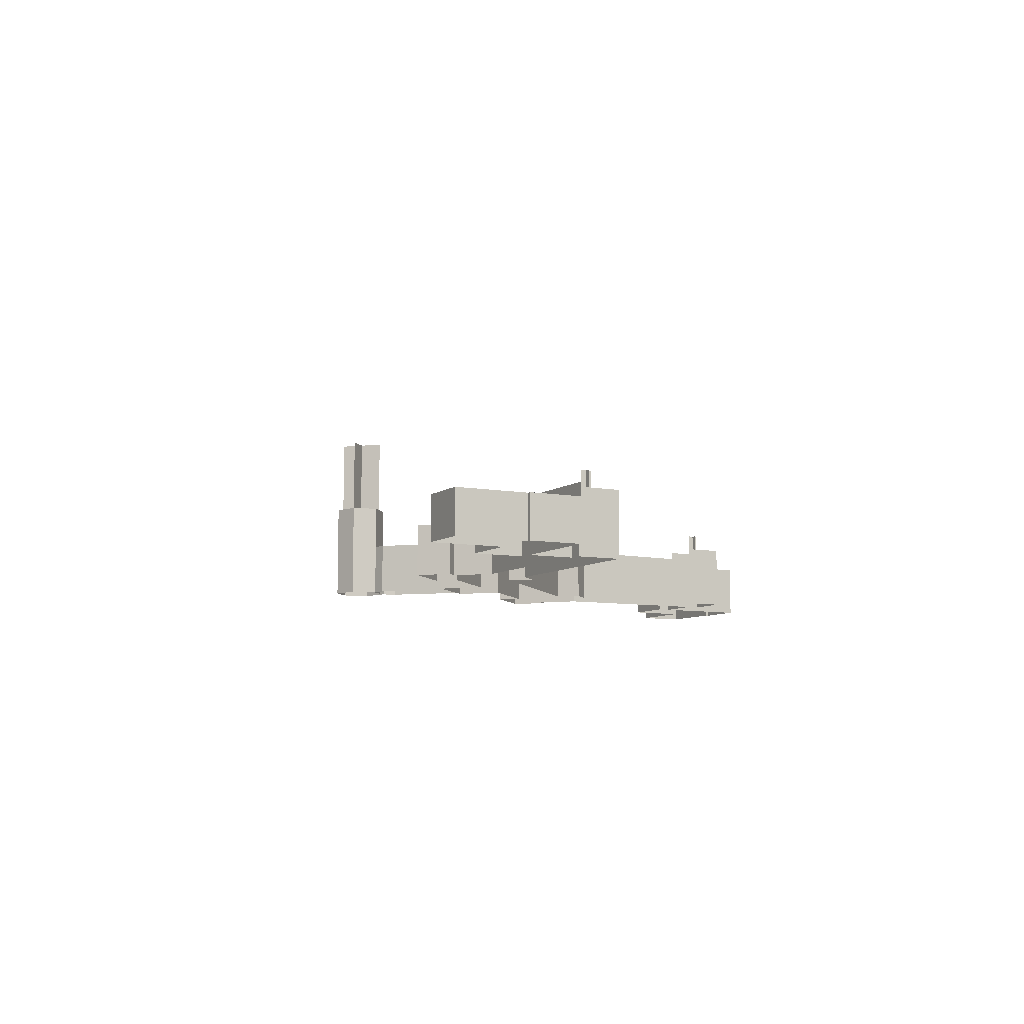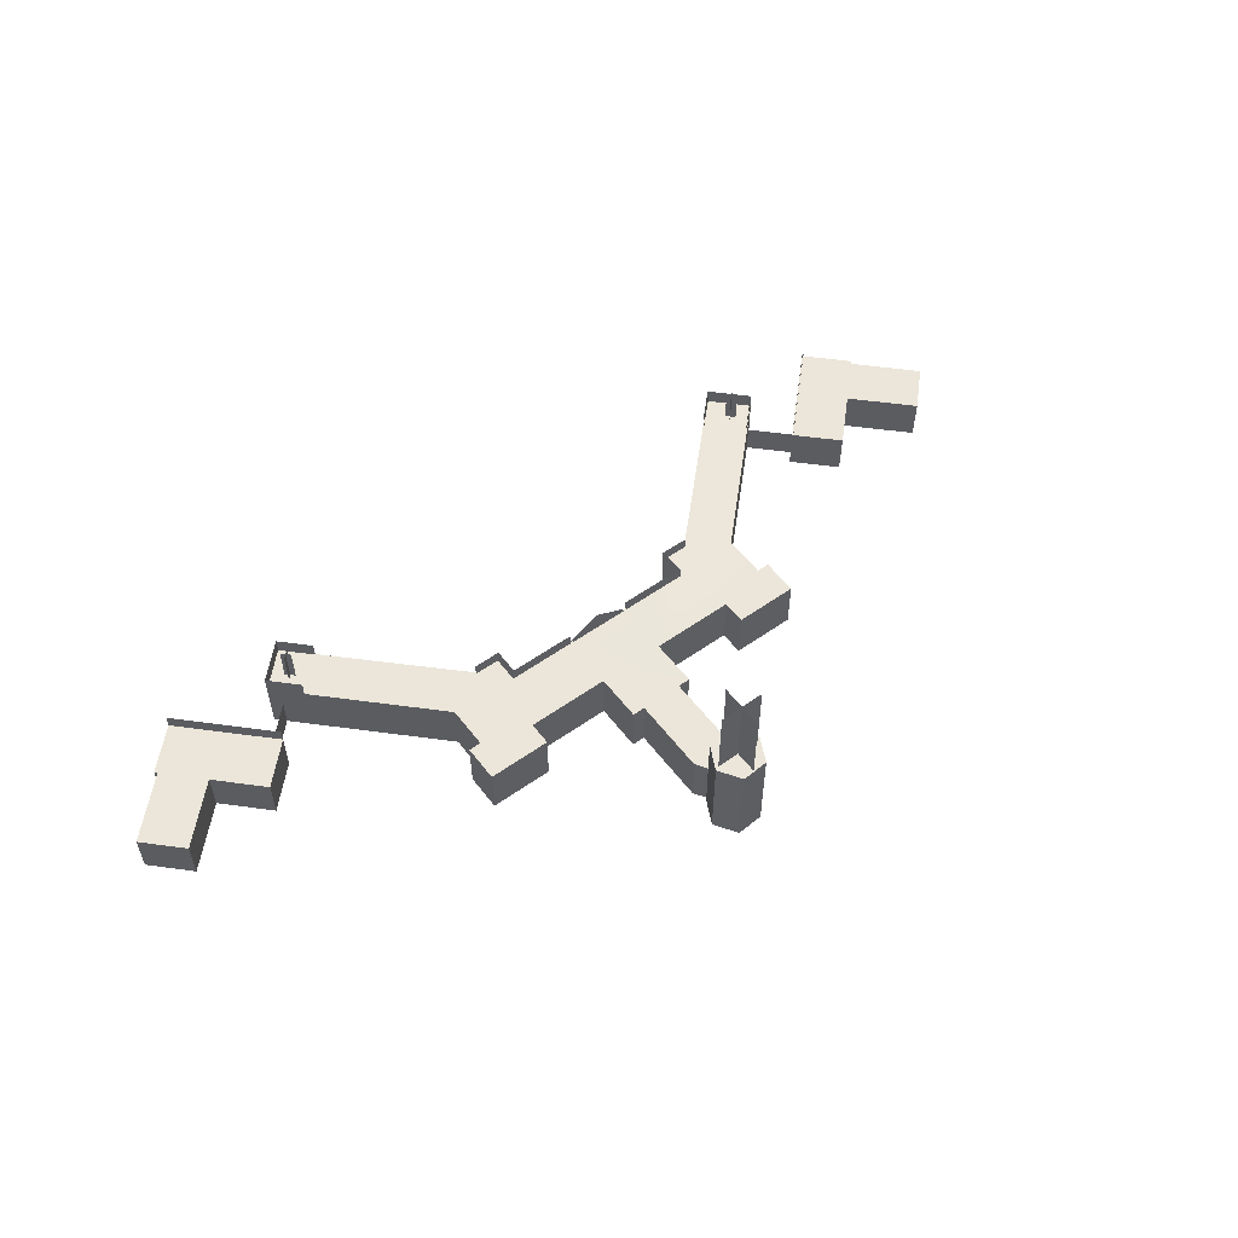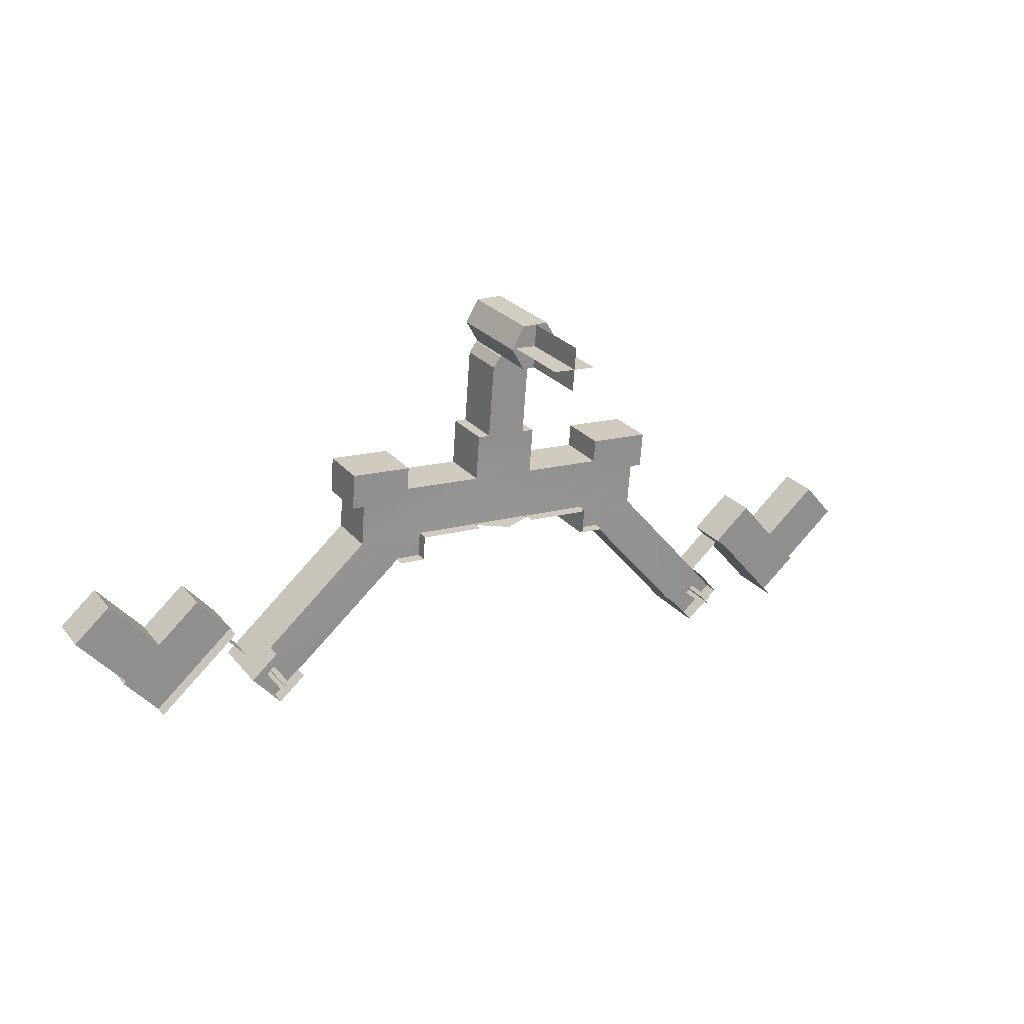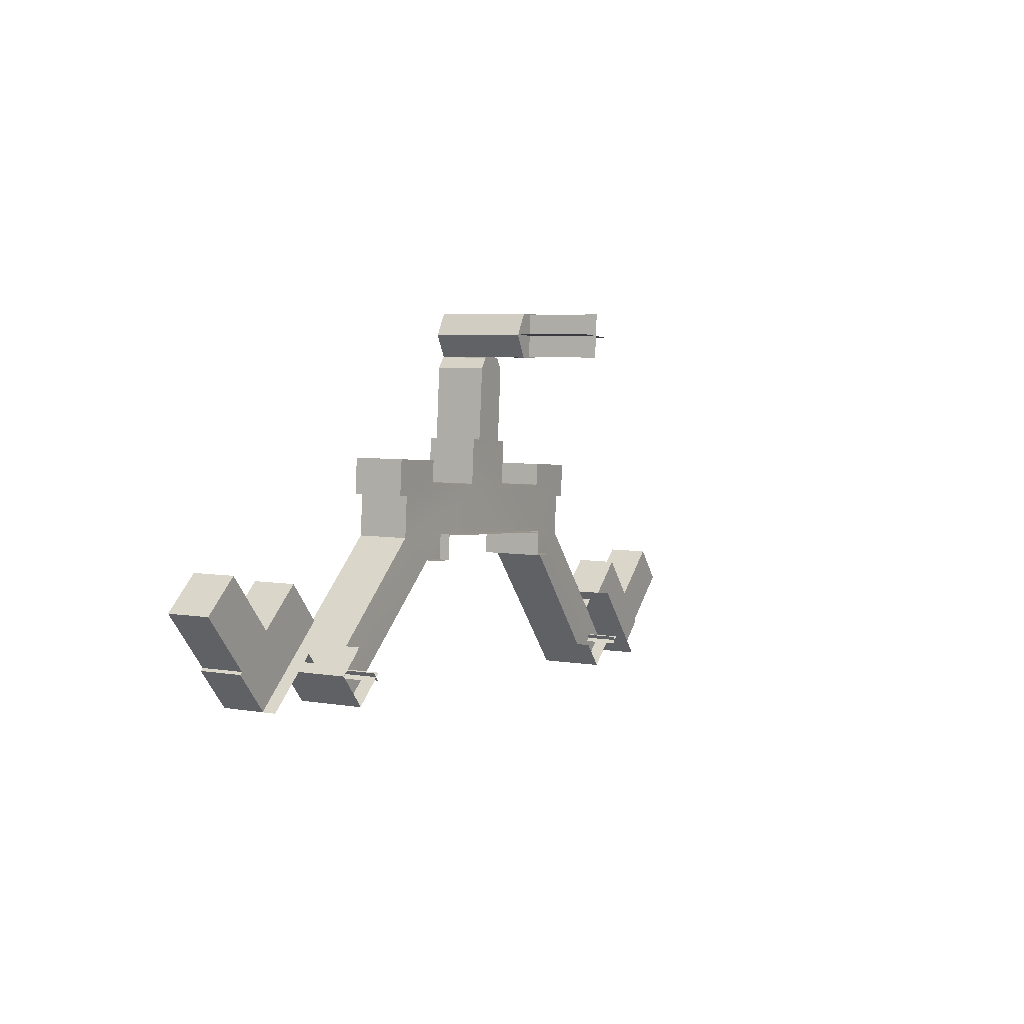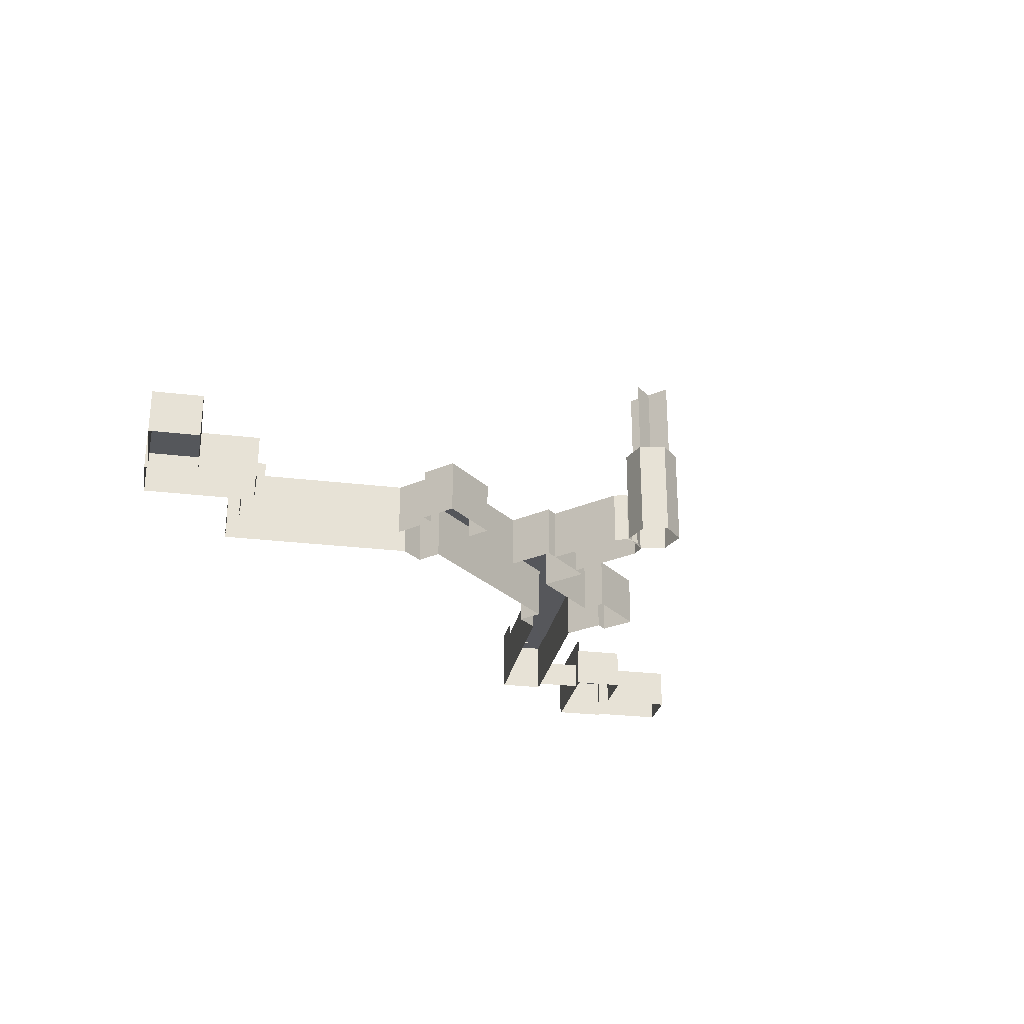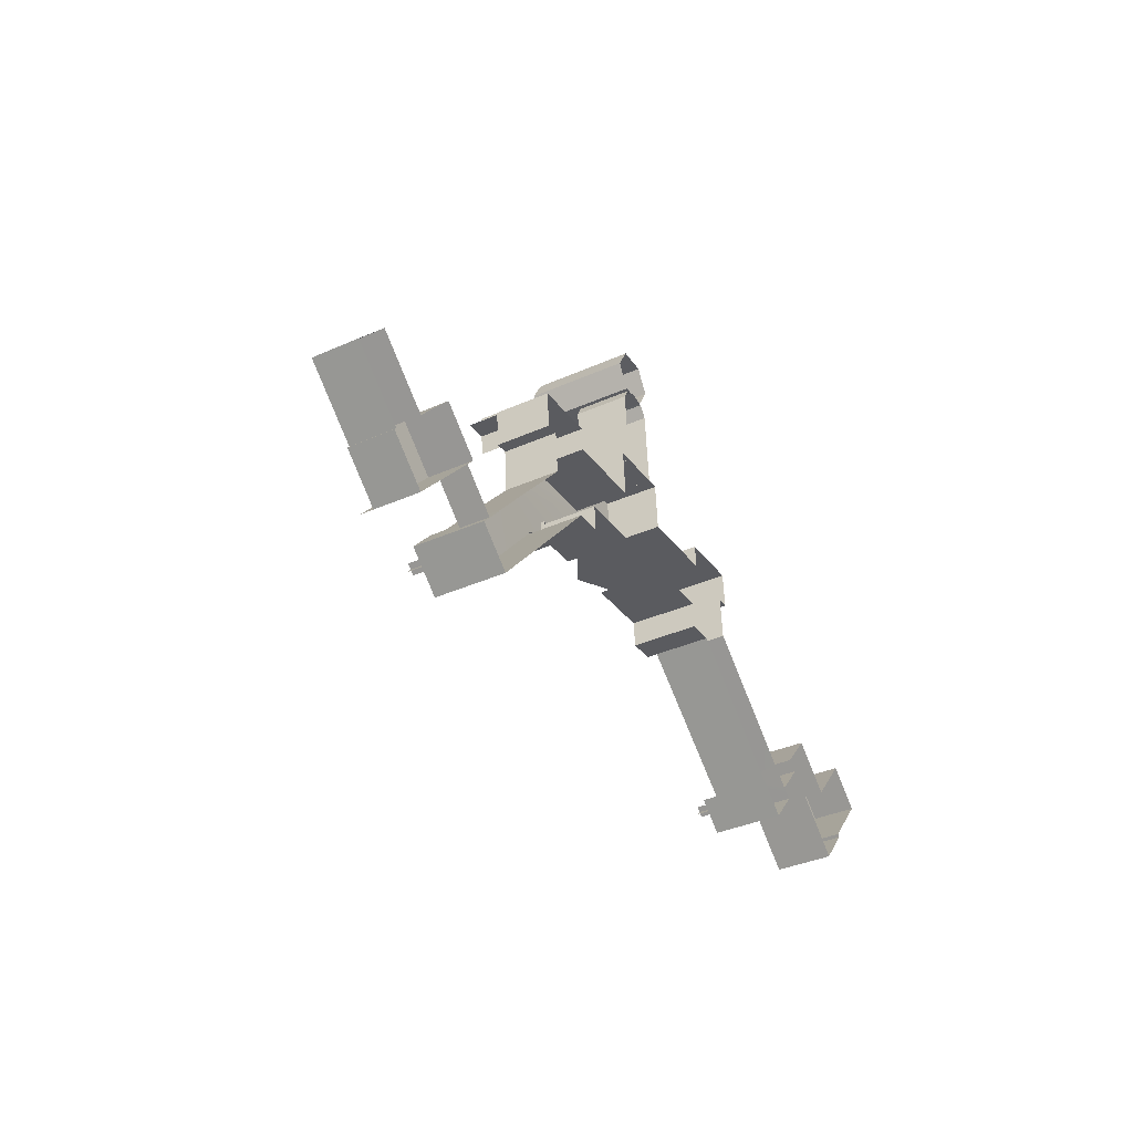
<metadata>
{"format":"obj","ext":"obj","renderer":"f3d","projection":"perspective","resolution":1024,"background":"white","views":[{"elev":-8.1,"azim":-77.4,"up":"+Z"},{"elev":55.1,"azim":138.8,"up":"+Z"},{"elev":25.1,"azim":-29.6,"up":"+Y"},{"elev":5.4,"azim":-61.7,"up":"+Y"},{"elev":-26.9,"azim":120.0,"up":"+Z"},{"elev":-37.2,"azim":119.8,"up":"+Y"}]}
</metadata>
<code>
v  -192.9 55.13 11.92
v  -179.9 39.93 11.92
v  -179.9 39.93 0
v  -192.9 55.13 0
v  -203 46.43 0
v  -203 46.43 11.92
v  -190 31.24 0
v  -190 31.24 11.92
v  -167.9 50.21 11.91
v  -167.9 50.21 0
v  -158.6 39.37 11.91
v  -158.6 39.37 0
v  -180.7 20.38 11.92
v  -155.6 25.15 14.52
v  -147.5 15.69 14.51
v  -107.5 49.99 15.07
v  -118.1 57.26 14.51
v  -139.9 22.17 14.62
v  -139.9 22.17 0
v  -107.5 49.99 0
v  -107.5 49.99 17.86
v  -100.2 49.43 0
v  -100.2 49.43 17.86
v  -99.71 56.41 0
v  -99.71 56.41 17.86
v  -81.83 55.04 17.85
v  -81.84 55.04 0
v  -148.1 31.61 14.52
v  -118.1 57.26 0
v  -148.1 31.62 0
v  -103.2 71.34 14.5
v  -80.71 69.61 14.5
v  -80.72 69.61 0
v  -103.2 71.34 0
v  -79.72 82.54 14.5
v  -79.72 82.54 0
v  -63.85 53.66 15.06
v  -81.83 55.04 15.07
v  -72.84 54.35 19.92
v  -63.86 53.66 0
v  -61.74 81.16 14.49
v  -61.75 81.16 0
v  -76.4 82.27 14.5
v  -74.75 103.2 14.5
v  -74.75 103.2 0
v  -76.41 82.27 0
v  -72.52 106.1 14.49
v  -72.52 106.1 0
v  -68.81 106.9 14.49
v  -68.81 106.9 0
v  45.92 36.78 11.86
v  45.91 36.78 0
v  30.71 23.75 0
v  30.71 23.75 11.86
v  54.62 26.63 11.85
v  54.62 26.63 0
v  39.33 13.52 11.86
v  39.32 13.52 0
v  20.43 35.74 0
v  20.44 35.74 11.86
v  9.591 26.45 0
v  9.595 26.45 11.87
v  28.58 4.306 11.86
v  -39.27 44.75 15.05
v  -39.27 44.75 0
v  -11.44 12.29 14.59
v  -11.45 12.29 0
v  -4.973 4.747 14.48
v  4.482 12.85 14.47
v  -27.68 50.32 14.48
v  -39.27 44.75 17.84
v  -46.51 45.3 17.84
v  -46.52 45.3 0
v  -45.98 52.28 17.84
v  -45.98 52.28 0
v  -45.98 52.28 15.06
v  -46.51 45.3 15.06
v  -62.73 68.23 14.49
v  -63.85 53.66 17.85
v  -45.98 52.28 17.84
v  -1.988 20.4 14.48
v  -1.992 20.4 0
v  -27.68 50.32 0
v  -26.79 61.9 14.48
v  -26.8 61.9 0
v  -62.74 68.23 0
v  -40.24 66.5 14.49
v  -40.25 66.5 0
v  -61.75 81.16 0
v  -63.5 102.3 14.49
v  -65.16 81.4 14.49
v  -65.25 105.6 14.49
v  -65.17 81.4 0
v  -63.51 102.3 0
v  -65.25 105.6 0
v  -100.2 49.43 15.07
v  -99.71 56.41 15.07
v  -161.3 37.02 7.776
v  -161.3 37.02 0
v  -153 27.34 7.774
v  -153 27.34 0
v  -161.3 37.07 0
v  -153 27.39 7.774
v  -153 27.39 0
v  -161.3 37.07 7.776
v  2.18 15.49 0
v  2.182 15.49 7.731
v  11.87 23.8 0
v  11.87 23.8 7.729
v  11.94 23.71 0
v  11.95 23.71 7.729
v  2.261 15.4 7.731
v  2.259 15.4 0
v  -181.5 19.74 0
v  -181.5 19.74 11.92
v  -190.8 30.6 11.92
v  -190.8 30.6 0
v  29.21 3.561 11.86
v  29.21 3.561 0
v  39.96 12.78 0
v  39.97 12.78 11.86
v  -61 112.4 0
v  -64.56 118.8 0
v  -64.55 118.8 26.88
v  -60.99 112.4 26.88
v  -71.88 118.9 0
v  -71.87 118.9 26.88
v  -75.64 112.6 0
v  -75.63 112.6 26.88
v  -72.08 106.2 0
v  -72.07 106.2 26.88
v  -64.76 106.1 0
v  -64.75 106.1 26.88
v  -158.6 39.37 15.49
v  -181.5 19.74 15.5
v  29.22 3.561 15.44
v  9.595 26.45 15.44
v  -155.6 25.15 0
v  -147.5 15.69 0
v  -147.5 15.69 18.52
v  -155.6 25.15 18.52
v  -139.9 22.17 18.52
v  -148 31.61 18.52
v  4.478 12.85 0
v  4.483 12.85 18.48
v  -4.972 4.747 18.48
v  -4.977 4.747 0
v  -11.44 12.29 18.48
v  -11.45 12.29 0
v  -1.992 20.4 0
v  -1.987 20.4 18.48
v  -149.4 25.45 14.52
v  -147.5 23.21 14.51
v  -147.5 23.21 23.97
v  -149.4 25.45 23.97
v  -149.4 25.48 14.52
v  -149.4 25.48 23.97
v  -147.5 23.25 23.97
v  -147.5 23.25 14.51
v  -147.3 25.32 14.51
v  -149.5 23.41 14.52
v  -149.5 23.41 23.97
v  -147.3 25.32 23.97
v  -147.3 25.25 14.51
v  -147.2 25.25 23.97
v  -149.5 23.34 23.97
v  -149.5 23.34 14.52
v  -1.842 11.99 14.47
v  -1.839 11.99 23.93
v  -3.756 14.22 14.48
v  -3.753 14.22 23.93
v  -3.681 14.29 14.48
v  -3.678 14.29 23.93
v  -1.764 12.06 23.93
v  -1.767 12.06 14.47
v  -3.84 12.22 14.48
v  -1.607 14.13 14.47
v  -3.838 12.22 23.93
v  -1.605 14.13 23.93
v  -3.873 12.26 23.93
v  -1.643 14.17 14.47
v  -1.64 14.17 23.93
v  -3.876 12.26 14.48
v  -67.9 118.6 26.88
v  -67.9 118.6 48.31
v  -68.84 106.3 48.31
v  -68.85 106.3 26.88
v  -74.53 112.9 26.88
v  -74.52 112.9 48.31
v  -62.21 112 48.31
v  -62.22 112 26.88
v  -117.2 68.85 14.51
v  -117.2 68.85 0
v  -120.6 69.11 14.51
v  -120.6 69.11 0
v  -119.8 79.03 14.51
v  -102.7 77.72 14.5
v  -102.7 77.72 0
v  -119.8 79.03 0
v  -23.41 61.64 14.48
v  -22.65 71.57 14.48
v  -39.75 72.88 14.48
v  -39.76 72.88 0
v  -22.66 71.57 0
v  -23.42 61.64 0
v  -107.5 50.34 14.06
v  -107.5 50.34 17.86
v  -100.5 49.78 17.86
v  -100.5 49.78 14.06
v  -99.93 56.76 17.86
v  -99.94 56.76 14.06
v  -81.83 55.38 17.85
v  -81.83 55.38 14.06
v  -45.9 45.64 17.84
v  -39.26 45.09 17.84
v  -39.26 45.09 14.06
v  -45.9 45.64 14.06
v  -45.37 52.62 17.84
v  -45.37 52.62 14.06
v  -63.85 54 14.06
v  -63.85 54 17.85
v  4.339 12.82 0
v  -4.92 4.879 18.48
v  4.344 12.82 18.48
v  -4.925 4.88 0
v  -11.27 12.27 0
v  -11.26 12.27 18.48
v  -1.996 20.22 18.48
v  -2.001 20.22 0
v  29.23 3.575 0
v  9.608 26.47 0
v  29.23 3.575 15.44
v  9.612 26.47 15.44
v  -81.8 55.44 15.07
v  -72.81 54.75 19.92
v  -63.82 54.06 15.06
v  -158.8 39.58 0
v  -181.6 19.96 15.5
v  -158.8 39.58 15.49
v  -181.6 19.96 0
v  -155.3 25.05 0
v  -147.6 15.97 18.52
v  -147.6 15.97 0
v  -155.3 25.05 18.52
v  -140.3 22.18 0
v  -140.3 22.18 18.52
v  -148.1 31.24 18.52
v  -148.1 31.25 0
g DEU_062_KARLSRUHE_KARLSRU_L
f 1 2 3
f 3 4 1
f 1 4 5
f 5 6 1
f 5 7 8
f 8 6 5
f 3 2 9
f 9 10 3
f 10 9 11
f 11 12 10
f 8 2 1
f 1 6 8
f 2 13 11
f 11 9 2
f 14 15 16
f 16 17 14
f 18 19 20
f 20 16 18
f 21 20 22
f 22 23 21
f 23 22 24
f 24 25 23
f 26 25 24
f 24 27 26
f 28 17 29
f 29 30 28
f 31 32 33
f 33 34 31
f 32 35 36
f 36 33 32
f 37 38 39
f 38 27 40
f 40 37 38
f 35 41 42
f 42 36 35
f 43 44 45
f 45 46 43
f 44 47 48
f 48 45 44
f 47 49 50
f 50 48 47
f 51 52 53
f 53 54 51
f 51 55 56
f 56 52 51
f 57 58 56
f 56 55 57
f 53 59 60
f 60 54 53
f 59 61 62
f 62 60 59
f 55 51 54
f 54 57 55
f 54 60 62
f 62 63 54
f 64 65 66
f 67 66 65
f 68 69 70
f 70 64 68
f 71 72 73
f 73 65 71
f 72 74 75
f 75 73 72
f 76 77 64
f 64 70 76
f 78 37 76
f 40 75 79
f 80 79 75
f 81 82 83
f 83 70 81
f 84 70 83
f 83 85 84
f 86 78 87
f 87 88 86
f 78 86 89
f 89 41 78
f 90 44 43
f 43 91 90
f 90 92 47
f 47 44 90
f 91 93 94
f 94 90 91
f 90 94 95
f 95 92 90
f 92 95 50
f 50 49 92
f 92 49 47
f 16 96 97
f 97 17 16
f 78 41 35
f 78 35 32
f 32 38 37
f 37 78 32
f 32 17 97
f 32 97 38
f 98 99 100
f 101 100 99
f 102 103 104
f 103 102 105
f 106 107 108
f 109 108 107
f 110 111 112
f 112 113 110
f 114 115 116
f 116 117 114
f 8 13 2
f 13 8 116
f 116 115 13
f 8 7 117
f 117 116 8
f 118 119 120
f 120 121 118
f 54 63 57
f 58 57 121
f 121 120 58
f 57 63 118
f 118 121 57
f 122 123 124
f 124 125 122
f 123 126 127
f 127 124 123
f 126 128 129
f 129 127 126
f 128 130 131
f 131 129 128
f 130 132 133
f 133 131 130
f 132 122 125
f 125 133 132
f 124 127 129
f 129 131 133
f 124 129 133
f 125 124 133
f 12 134 135
f 135 114 12
f 119 136 61
f 137 61 136
f 138 139 140
f 140 141 138
f 140 139 19
f 19 142 140
f 138 141 143
f 143 30 138
f 144 145 146
f 146 147 144
f 146 148 149
f 149 147 146
f 144 150 151
f 151 145 144
f 152 153 154
f 154 155 152
f 156 157 158
f 158 159 156
f 160 161 162
f 162 163 160
f 164 165 166
f 166 167 164
f 168 169 170
f 171 170 169
f 172 173 174
f 174 175 172
f 176 177 178
f 179 178 177
f 180 181 182
f 181 180 183
f 184 185 186
f 186 187 184
f 184 187 186
f 186 185 184
f 188 189 190
f 190 191 188
f 188 191 190
f 190 189 188
f 192 193 29
f 29 17 192
f 70 78 76
f 192 194 195
f 195 193 192
f 196 197 198
f 198 199 196
f 194 196 199
f 199 195 194
f 84 200 201
f 201 202 87
f 84 201 87
f 84 87 78
f 84 78 70
f 203 88 87
f 87 202 203
f 201 204 203
f 203 202 201
f 200 205 204
f 204 201 200
f 31 197 196
f 31 196 194
f 31 194 192
f 31 192 17
f 31 17 32
f 84 85 205
f 205 200 84
f 197 31 34
f 34 198 197
f 206 207 208
f 208 209 206
f 209 208 210
f 210 211 209
f 210 212 213
f 213 211 210
f 214 215 216
f 216 217 214
f 218 214 217
f 217 219 218
f 218 219 220
f 220 221 218
f 222 223 224
f 223 222 225
f 223 226 227
f 226 223 225
f 222 228 229
f 228 222 224
f 230 231 232
f 233 232 231
f 234 235 236
f 237 238 239
f 238 237 240
f 241 242 243
f 242 241 244
f 242 245 243
f 245 242 246
f 241 247 244
f 247 241 248

</code>
